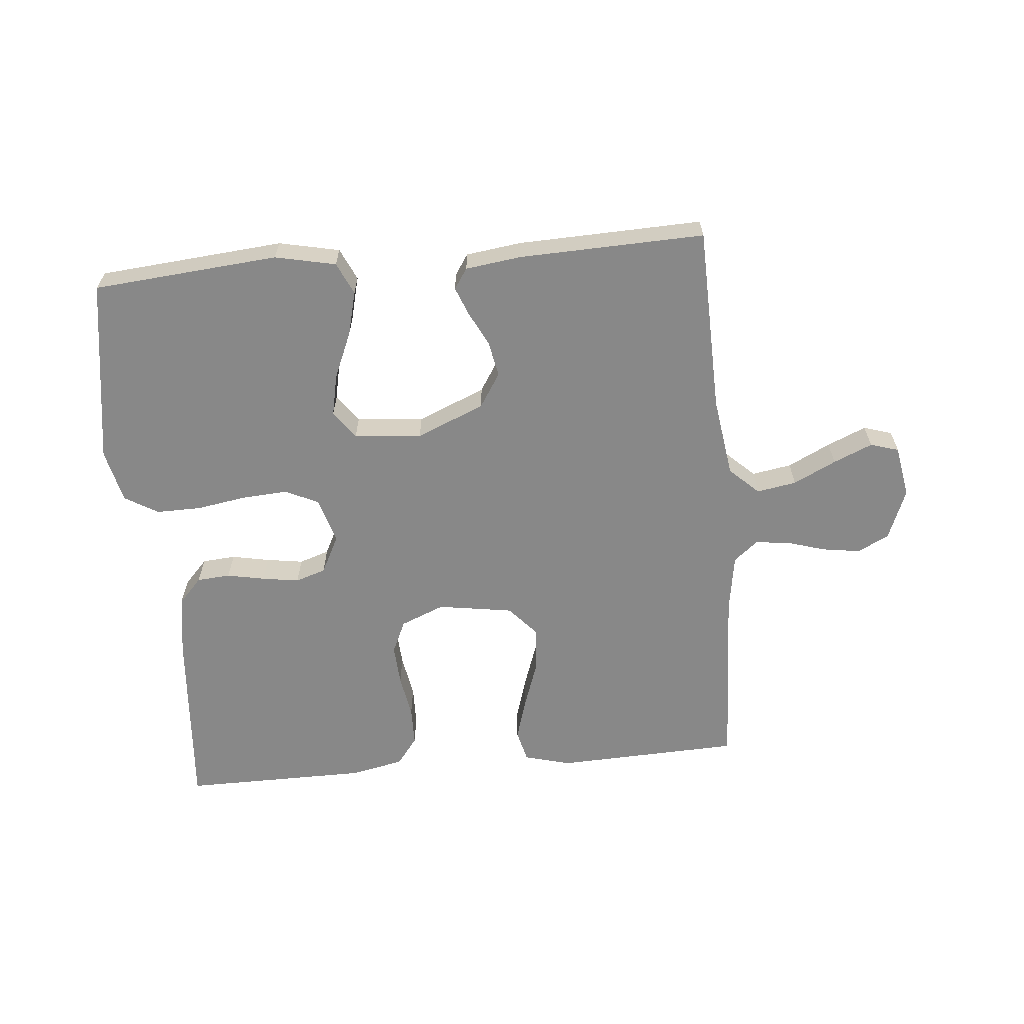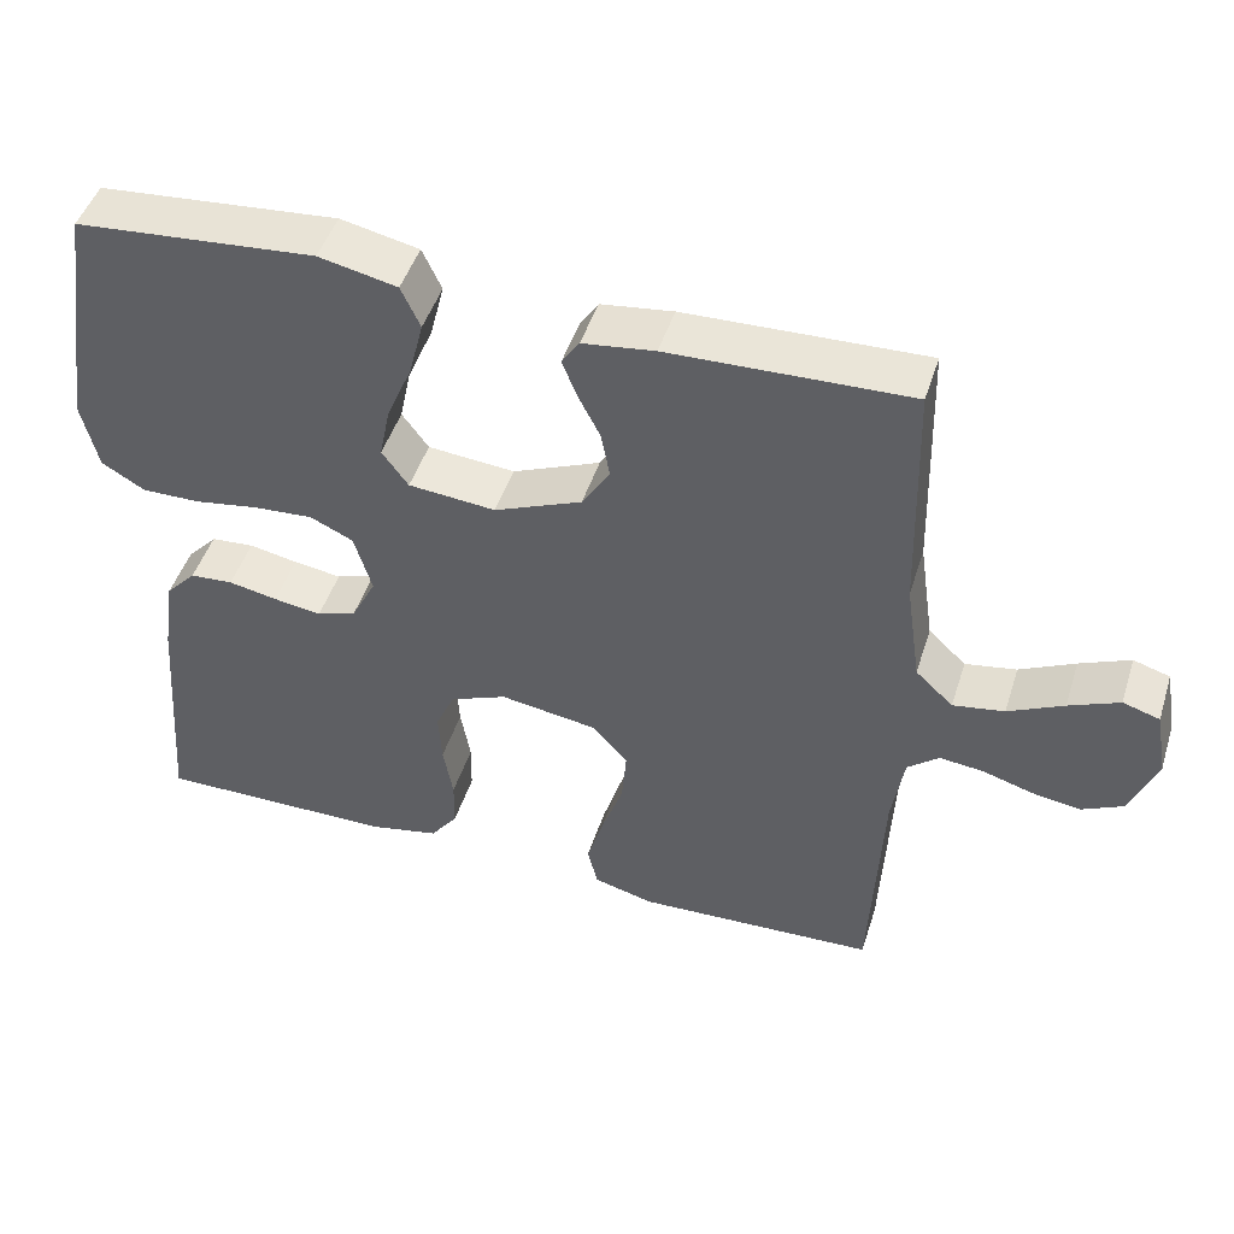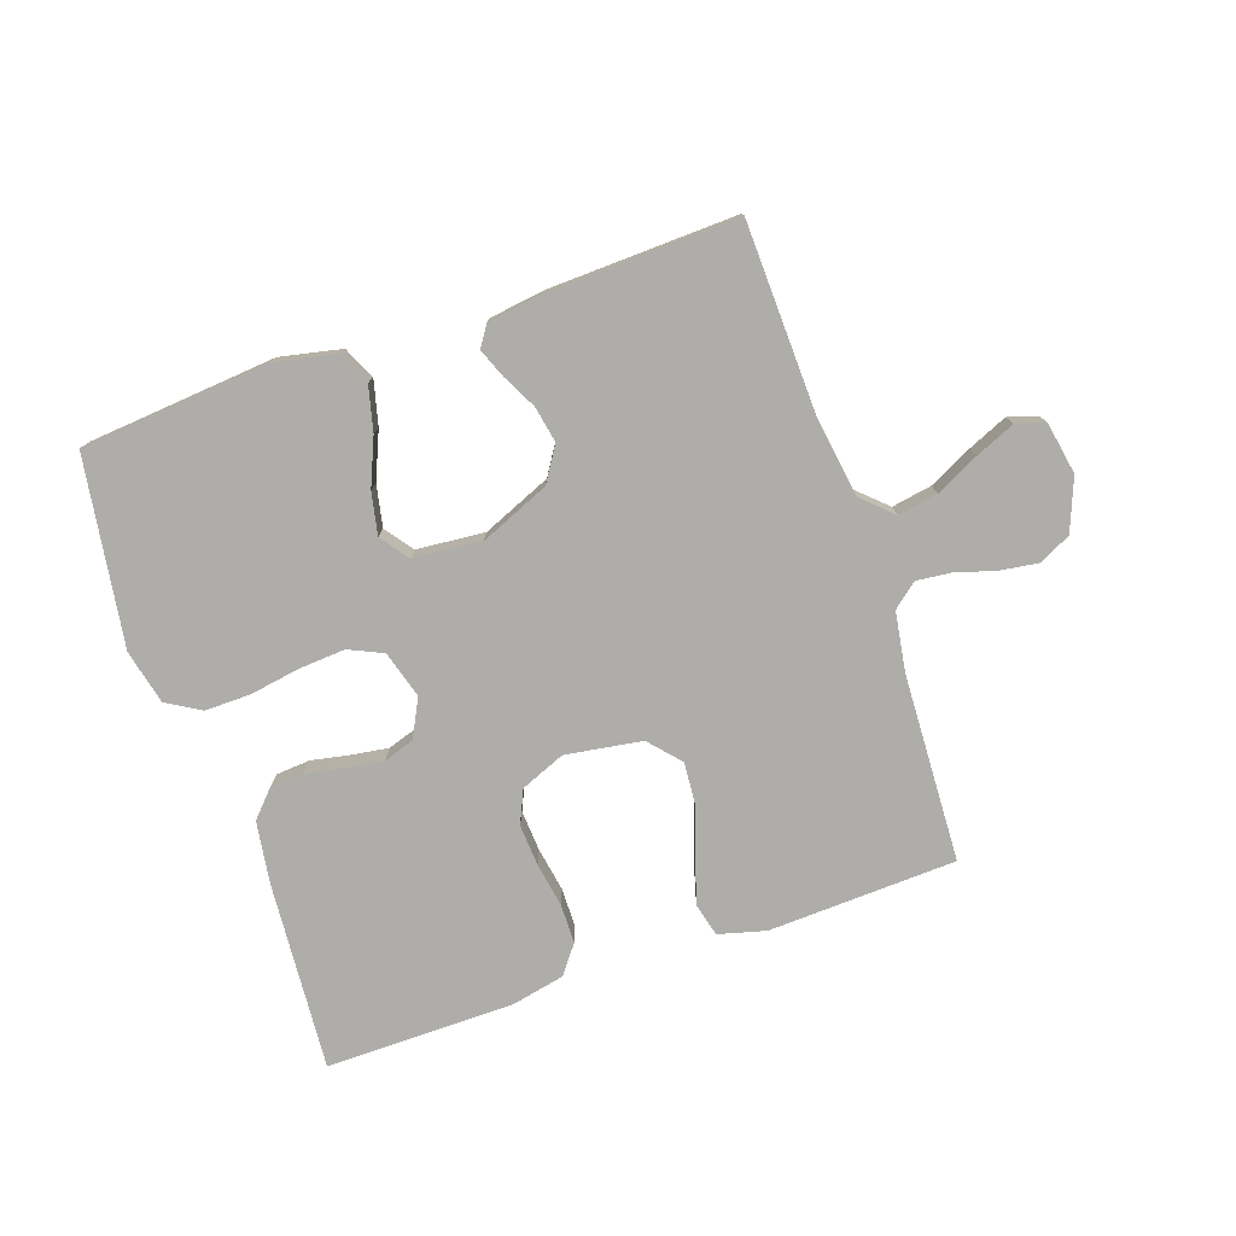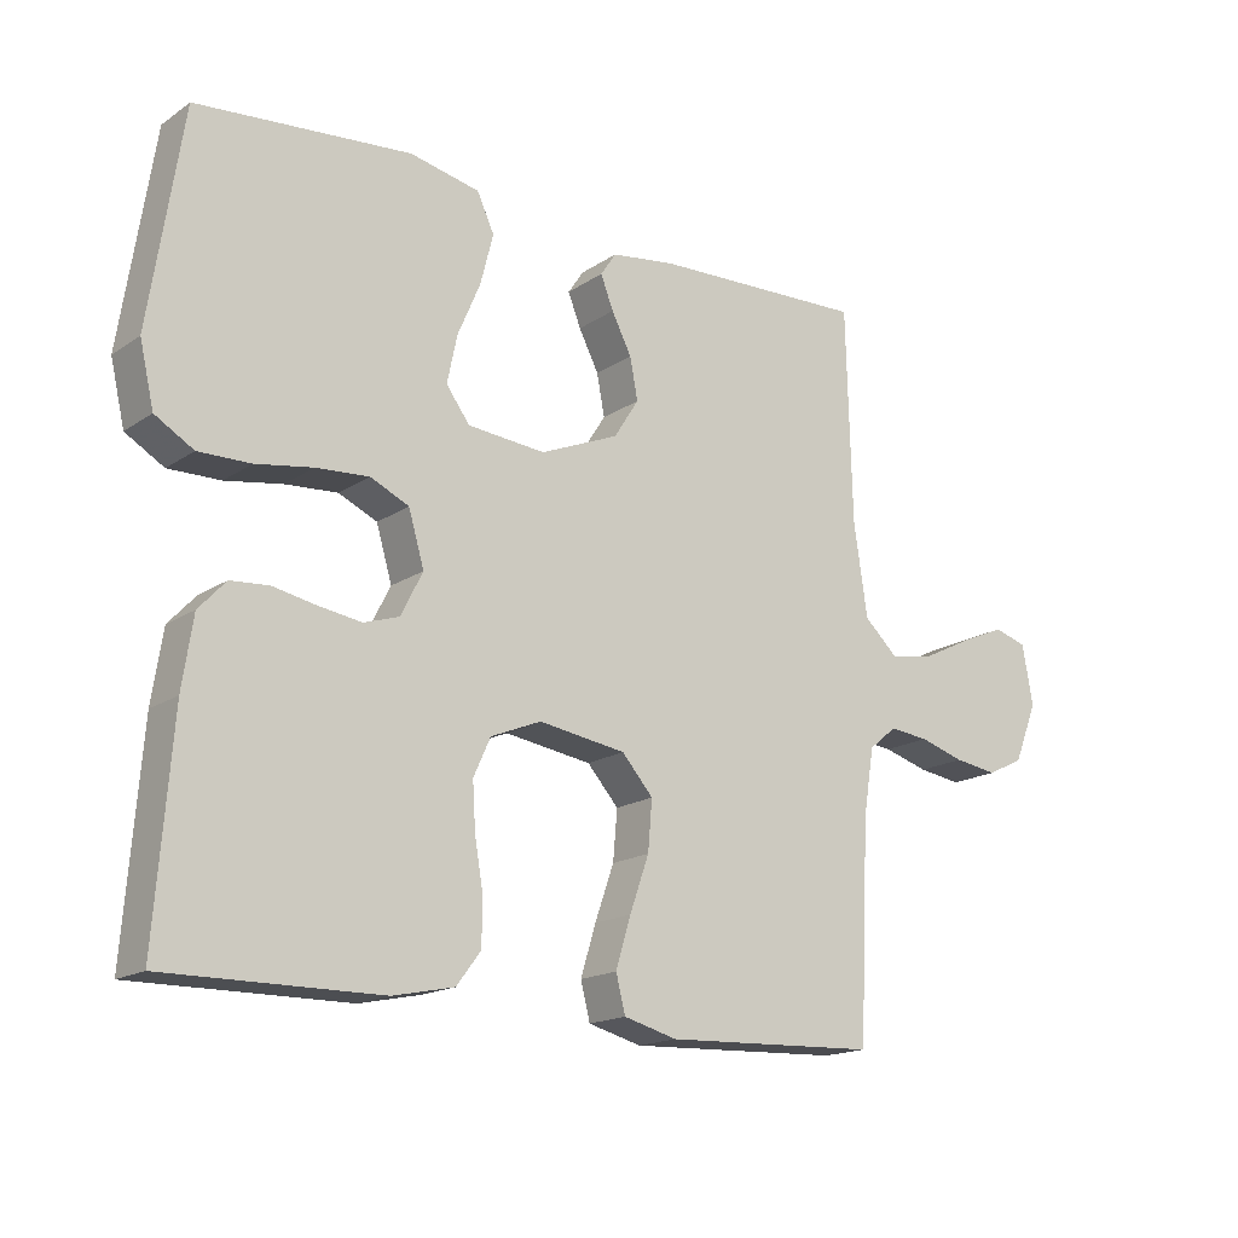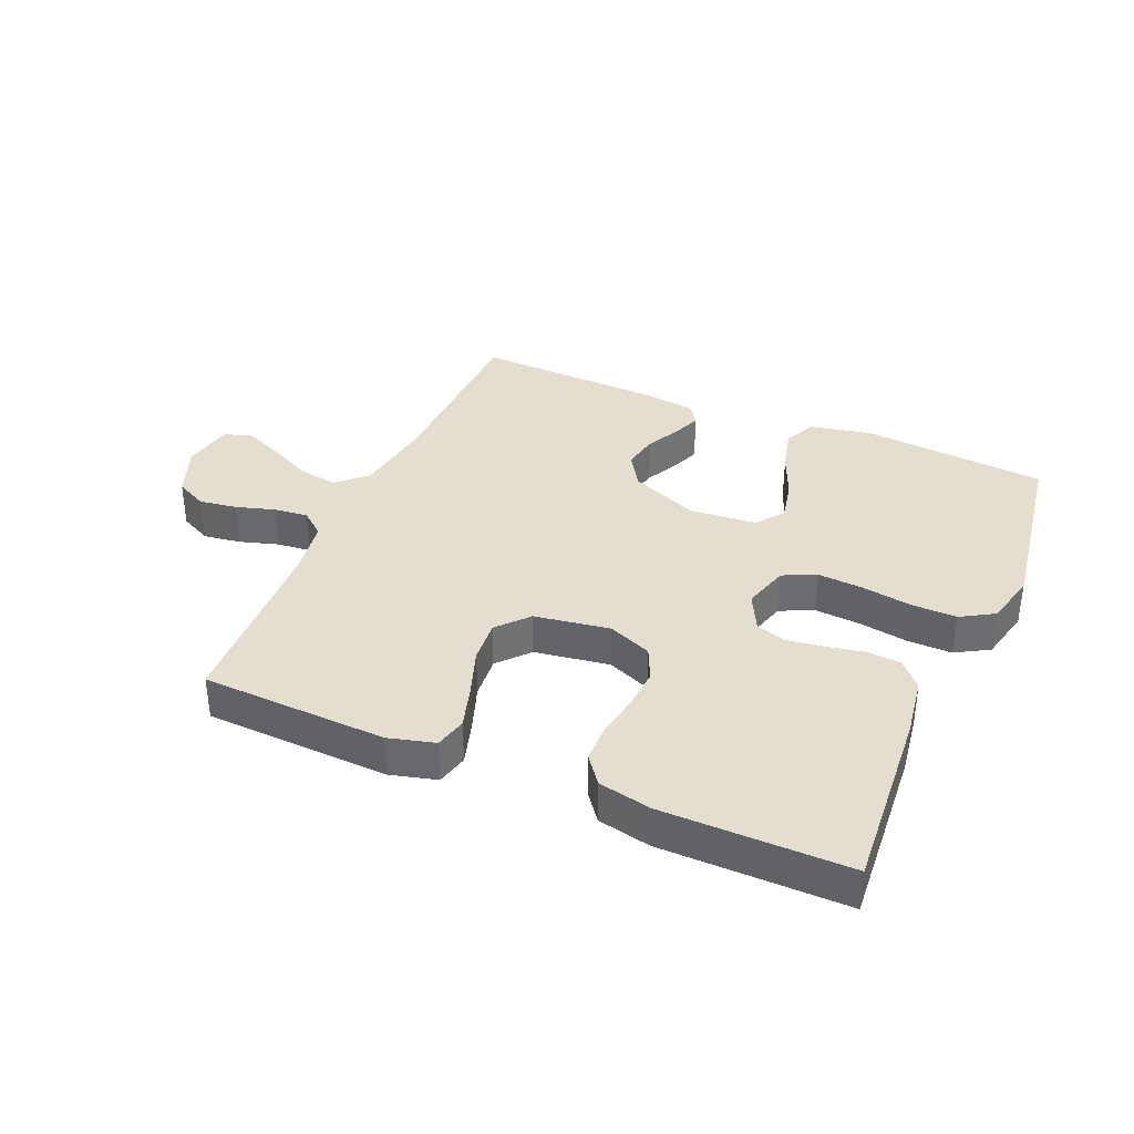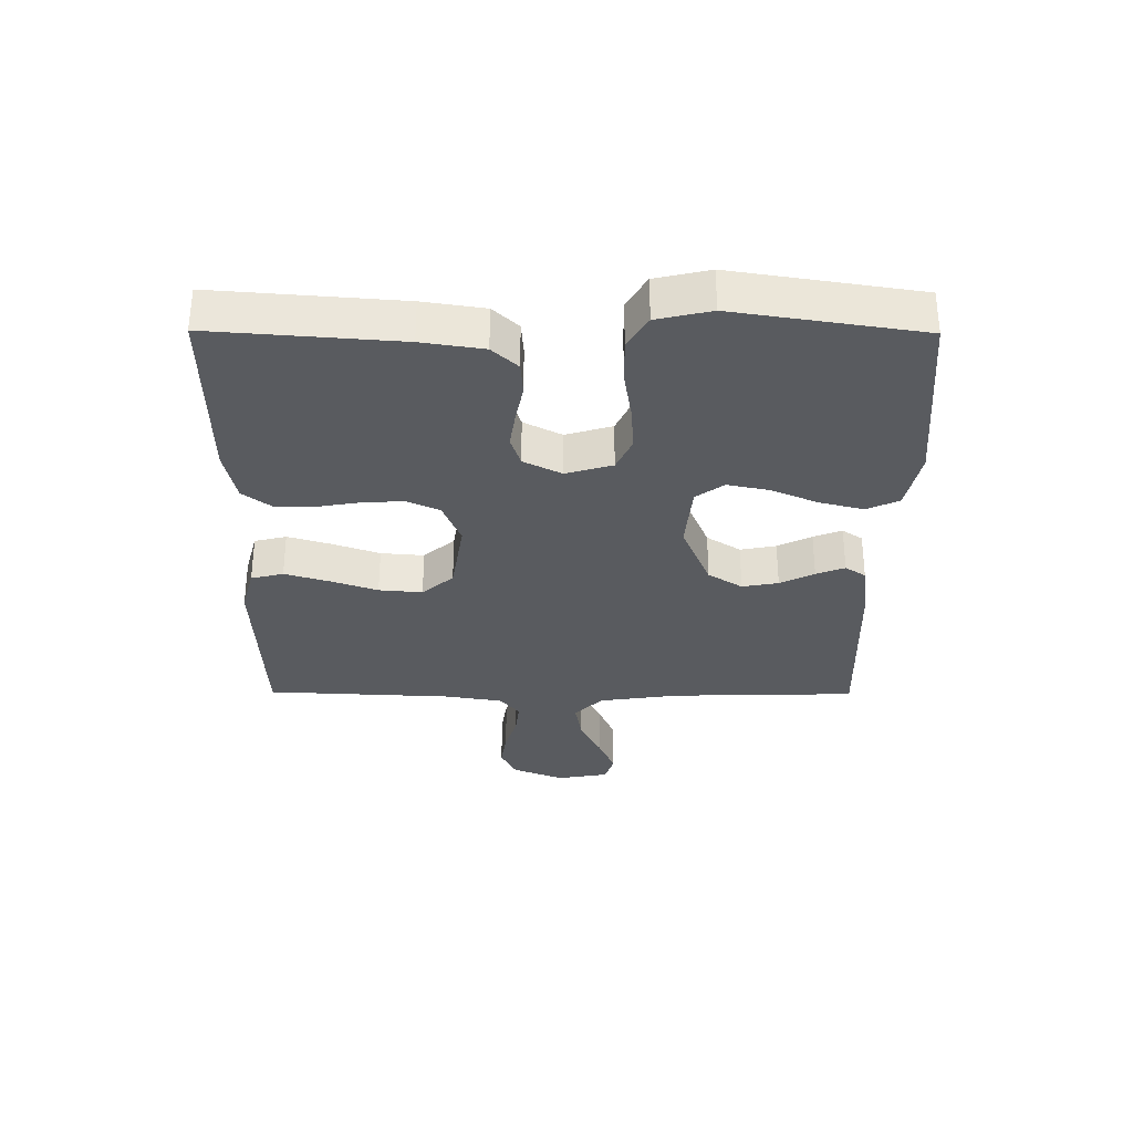
<metadata>
{"format":"obj","ext":"obj","renderer":"f3d","projection":"perspective","resolution":1024,"background":"white","views":[{"elev":-62.9,"azim":5.2,"up":"+Y"},{"elev":47.0,"azim":17.4,"up":"+Z"},{"elev":-77.4,"azim":19.1,"up":"+Y"},{"elev":-16.8,"azim":-37.1,"up":"+Z"},{"elev":36.4,"azim":-156.7,"up":"+Y"},{"elev":-32.1,"azim":-90.4,"up":"+Y"}]}
</metadata>
<code>
v 0.5 0.07 0.5
v 0.508 0.07 0.2
v 0.527 0.07 0.07
v 0.574 0.07 0.026
v 0.638 0.07 0.037
v 0.707 0.07 0.071
v 0.77 0.07 0.098
v 0.816 0.07 0.084
v 0.831 0.07 0
v 0.798 0.07 -0.083
v 0.747 0.07 -0.108
v 0.686 0.07 -0.099
v 0.623 0.07 -0.08
v 0.568 0.07 -0.074
v 0.529 0.07 -0.106
v 0.514 0.07 -0.2
v 0.5 0.07 -0.5
v 0.2 0.07 -0.512
v 0.125 0.07 -0.492
v 0.112 0.07 -0.44
v 0.133 0.07 -0.37
v 0.16 0.07 -0.293
v 0.166 0.07 -0.223
v 0.122 0.07 -0.173
v 0 0.07 -0.154
v -0.071 0.07 -0.183
v -0.095 0.07 -0.236
v -0.091 0.07 -0.302
v -0.079 0.07 -0.372
v -0.08 0.07 -0.435
v -0.114 0.07 -0.48
v -0.2 0.07 -0.498
v -0.5 0.07 -0.5
v -0.477 0.07 -0.2
v -0.462 0.07 -0.101
v -0.424 0.07 -0.06
v -0.37 0.07 -0.056
v -0.309 0.07 -0.068
v -0.249 0.07 -0.077
v -0.2 0.07 -0.061
v -0.169 0.07 0
v -0.191 0.07 0.075
v -0.245 0.07 0.1
v -0.319 0.07 0.095
v -0.399 0.07 0.082
v -0.472 0.07 0.081
v -0.526 0.07 0.113
v -0.546 0.07 0.2
v -0.5 0.07 0.5
v -0.2 0.07 0.526
v -0.102 0.07 0.505
v -0.078 0.07 0.453
v -0.096 0.07 0.382
v -0.128 0.07 0.307
v -0.142 0.07 0.24
v -0.109 0.07 0.195
v 0 0.07 0.185
v 0.11 0.07 0.231
v 0.145 0.07 0.286
v 0.134 0.07 0.344
v 0.106 0.07 0.399
v 0.088 0.07 0.445
v 0.11 0.07 0.478
v 0.2 0.07 0.49
v 0.5 0 0.5
v 0.508 0 0.2
v 0.527 0 0.07
v 0.574 0 0.026
v 0.638 0 0.037
v 0.707 0 0.071
v 0.77 0 0.098
v 0.816 0 0.084
v 0.831 0 0
v 0.798 0 -0.083
v 0.747 0 -0.108
v 0.686 0 -0.099
v 0.623 0 -0.08
v 0.568 0 -0.074
v 0.529 0 -0.106
v 0.514 0 -0.2
v 0.5 0 -0.5
v 0.2 0 -0.512
v 0.125 0 -0.492
v 0.112 0 -0.44
v 0.133 0 -0.37
v 0.16 0 -0.293
v 0.166 0 -0.223
v 0.122 0 -0.173
v 0 0 -0.154
v -0.071 0 -0.183
v -0.095 0 -0.236
v -0.091 0 -0.302
v -0.079 0 -0.372
v -0.08 0 -0.435
v -0.114 0 -0.48
v -0.2 0 -0.498
v -0.5 0 -0.5
v -0.477 0 -0.2
v -0.462 0 -0.101
v -0.424 0 -0.06
v -0.37 0 -0.056
v -0.309 0 -0.068
v -0.249 0 -0.077
v -0.2 0 -0.061
v -0.169 0 0
v -0.191 0 0.075
v -0.245 0 0.1
v -0.319 0 0.095
v -0.399 0 0.082
v -0.472 0 0.081
v -0.526 0 0.113
v -0.546 0 0.2
v -0.5 0 0.5
v -0.2 0 0.526
v -0.102 0 0.505
v -0.078 0 0.453
v -0.096 0 0.382
v -0.128 0 0.307
v -0.142 0 0.24
v -0.109 0 0.195
v 0 0 0.185
v 0.11 0 0.231
v 0.145 0 0.286
v 0.134 0 0.344
v 0.106 0 0.399
v 0.088 0 0.445
v 0.11 0 0.478
v 0.2 0 0.49
f 64 1 2
f 63 64 2
f 62 63 2
f 61 62 2
f 60 61 2
f 59 60 2 3
f 58 59 3 4
f 57 58 4
f 56 57 4
f 52 53 54
f 51 52 54
f 50 51 54
f 49 50 54
f 48 49 54
f 47 48 54
f 46 47 54
f 45 46 54
f 44 45 54
f 43 44 54 55
f 42 43 55 56
f 36 37 38
f 35 36 38
f 34 35 38
f 33 34 38
f 32 33 38
f 31 32 38
f 30 31 38
f 29 30 38
f 28 29 38
f 27 28 38 39
f 26 27 39 40
f 20 21 22
f 19 20 22
f 18 19 22
f 17 18 22
f 16 17 22
f 15 16 22 23
f 14 15 23 24
f 11 12 13
f 10 11 13
f 9 10 13
f 8 9 13
f 7 8 13
f 6 7 13
f 5 6 13
f 4 5 13 14
f 14 24 25
f 4 14 25
f 56 4 25
f 42 56 25
f 41 42 25
f 25 26 40 41
f 66 65 128
f 66 128 127
f 66 127 126
f 66 126 125
f 66 125 124
f 67 66 124 123
f 68 67 123 122
f 68 122 121
f 68 121 120
f 118 117 116
f 118 116 115
f 118 115 114
f 118 114 113
f 118 113 112
f 118 112 111
f 118 111 110
f 118 110 109
f 118 109 108
f 119 118 108 107
f 120 119 107 106
f 102 101 100
f 102 100 99
f 102 99 98
f 102 98 97
f 102 97 96
f 102 96 95
f 102 95 94
f 102 94 93
f 102 93 92
f 103 102 92 91
f 104 103 91 90
f 86 85 84
f 86 84 83
f 86 83 82
f 86 82 81
f 86 81 80
f 87 86 80 79
f 88 87 79 78
f 77 76 75
f 77 75 74
f 77 74 73
f 77 73 72
f 77 72 71
f 77 71 70
f 77 70 69
f 78 77 69 68
f 89 88 78
f 89 78 68
f 89 68 120
f 89 120 106
f 89 106 105
f 105 104 90 89
f 1 65 66 2
f 2 66 67 3
f 3 67 68 4
f 4 68 69 5
f 5 69 70 6
f 6 70 71 7
f 7 71 72 8
f 8 72 73 9
f 9 73 74 10
f 10 74 75 11
f 11 75 76 12
f 12 76 77 13
f 13 77 78 14
f 14 78 79 15
f 15 79 80 16
f 16 80 81 17
f 17 81 82 18
f 18 82 83 19
f 19 83 84 20
f 20 84 85 21
f 21 85 86 22
f 22 86 87 23
f 23 87 88 24
f 24 88 89 25
f 25 89 90 26
f 26 90 91 27
f 27 91 92 28
f 28 92 93 29
f 29 93 94 30
f 30 94 95 31
f 31 95 96 32
f 32 96 97 33
f 33 97 98 34
f 34 98 99 35
f 35 99 100 36
f 36 100 101 37
f 37 101 102 38
f 38 102 103 39
f 39 103 104 40
f 40 104 105 41
f 41 105 106 42
f 42 106 107 43
f 43 107 108 44
f 44 108 109 45
f 45 109 110 46
f 46 110 111 47
f 47 111 112 48
f 48 112 113 49
f 49 113 114 50
f 50 114 115 51
f 51 115 116 52
f 52 116 117 53
f 53 117 118 54
f 54 118 119 55
f 55 119 120 56
f 56 120 121 57
f 57 121 122 58
f 58 122 123 59
f 59 123 124 60
f 60 124 125 61
f 61 125 126 62
f 62 126 127 63
f 63 127 128 64
f 64 128 65 1

</code>
